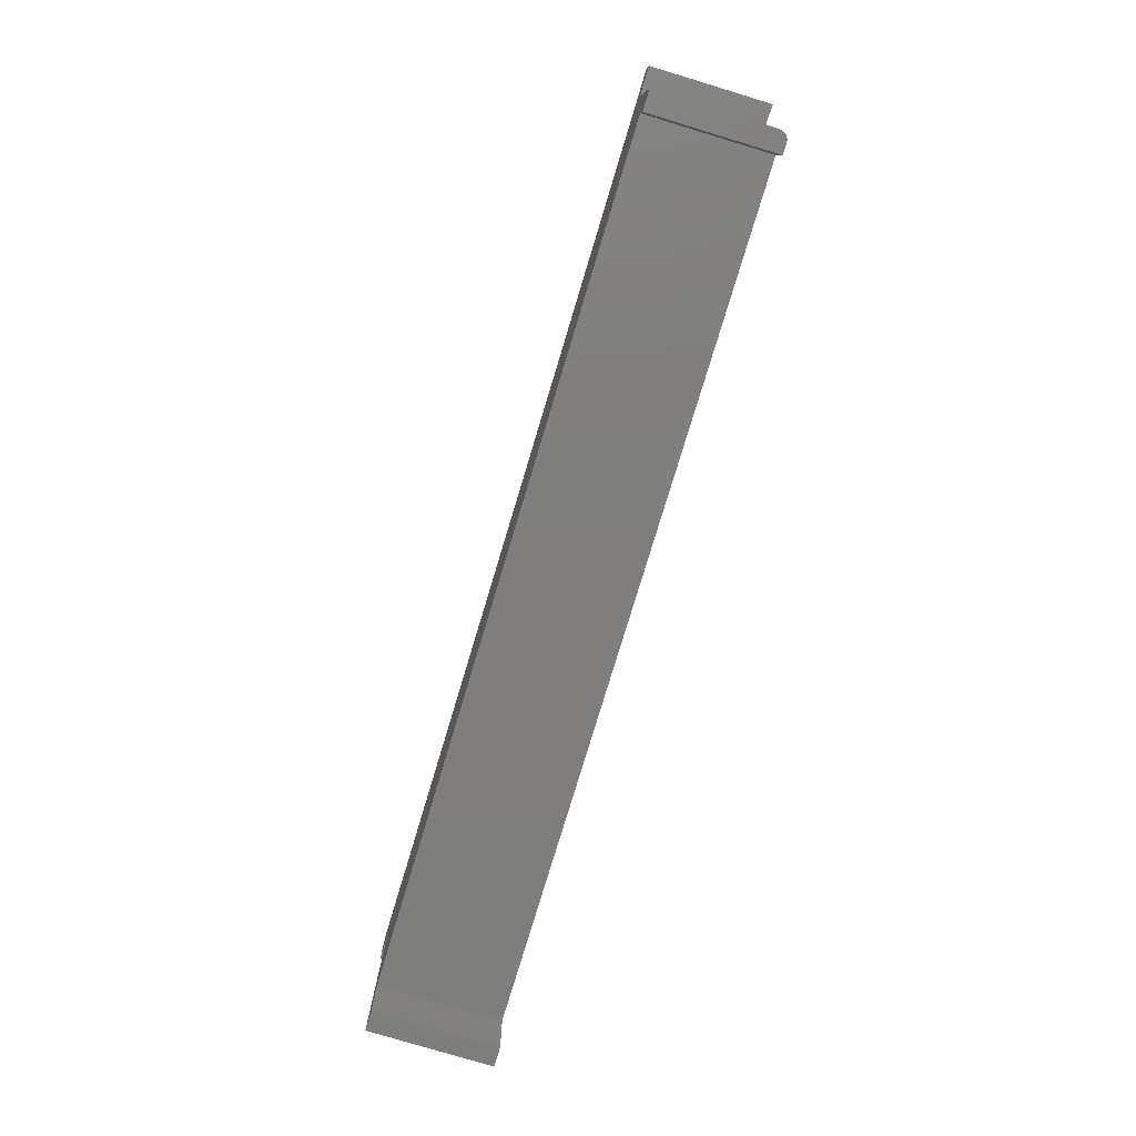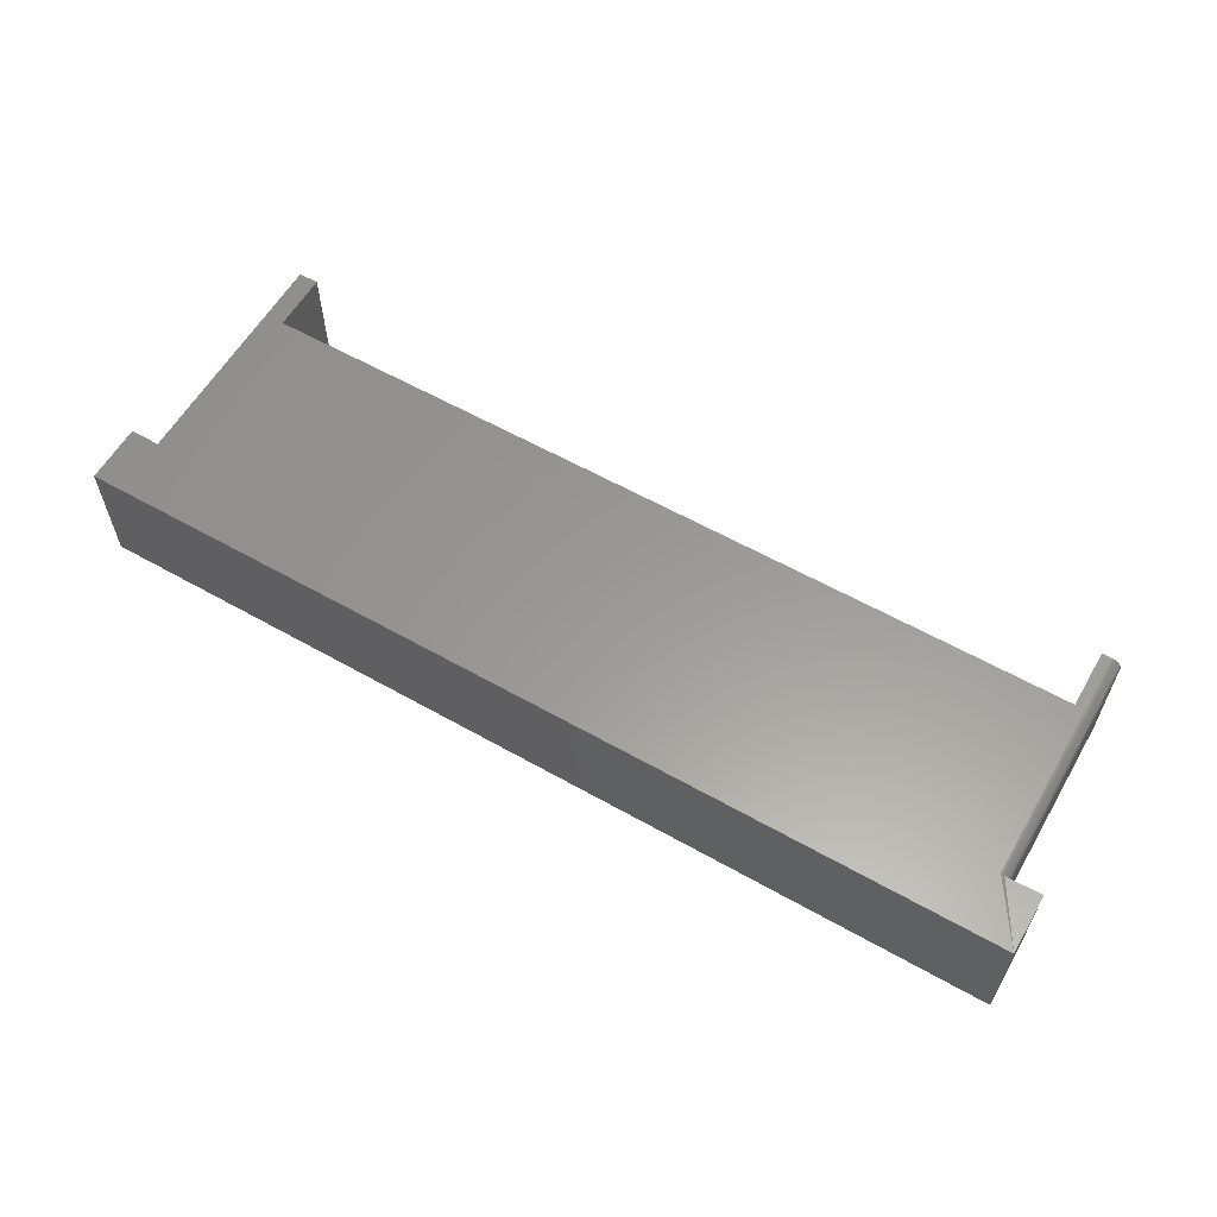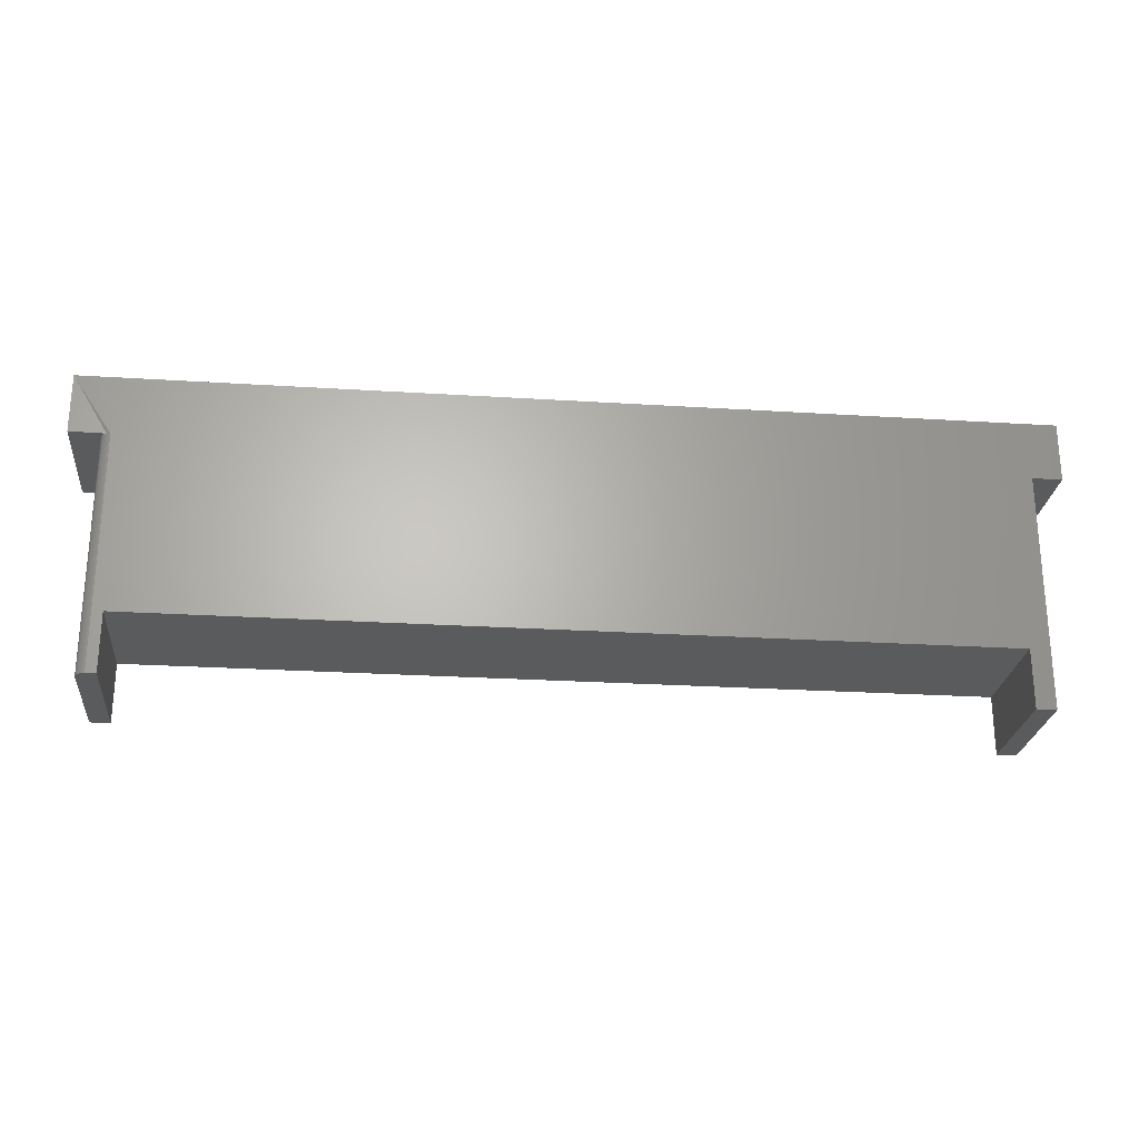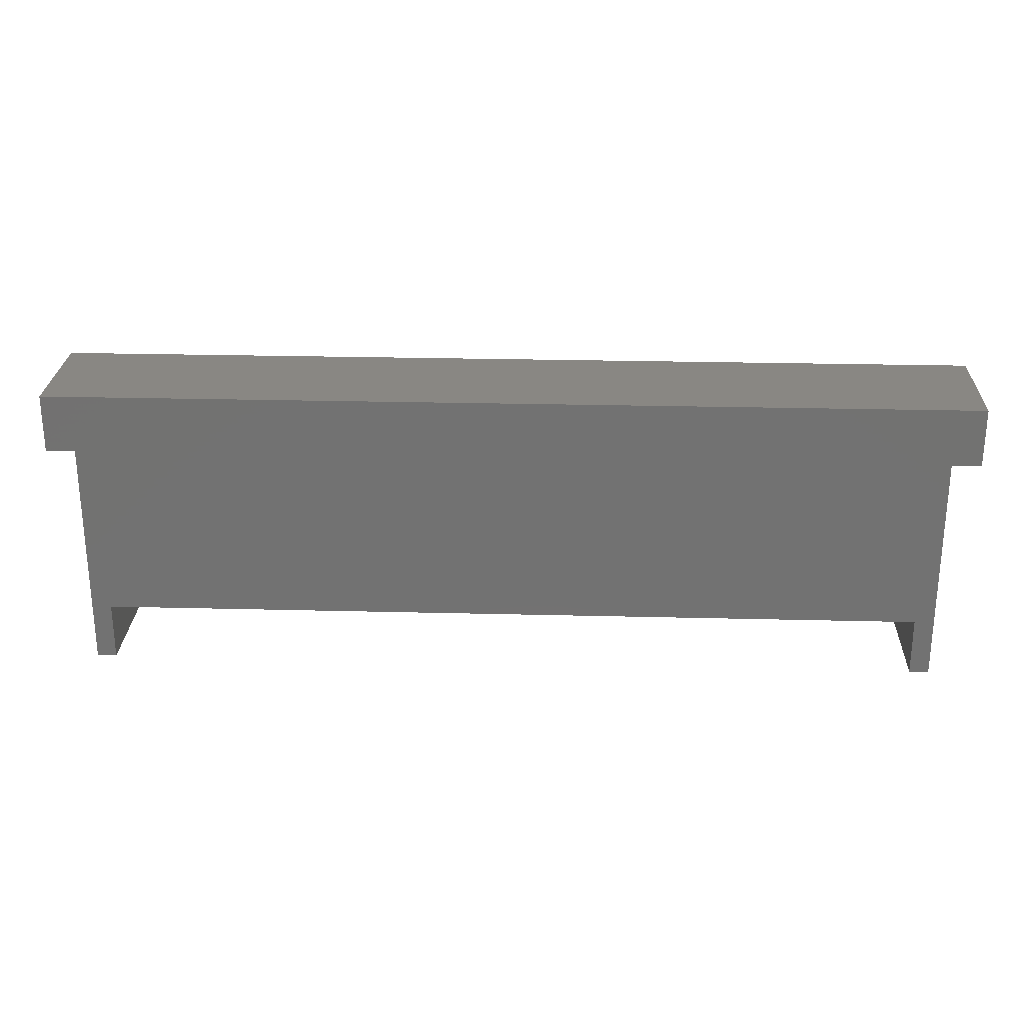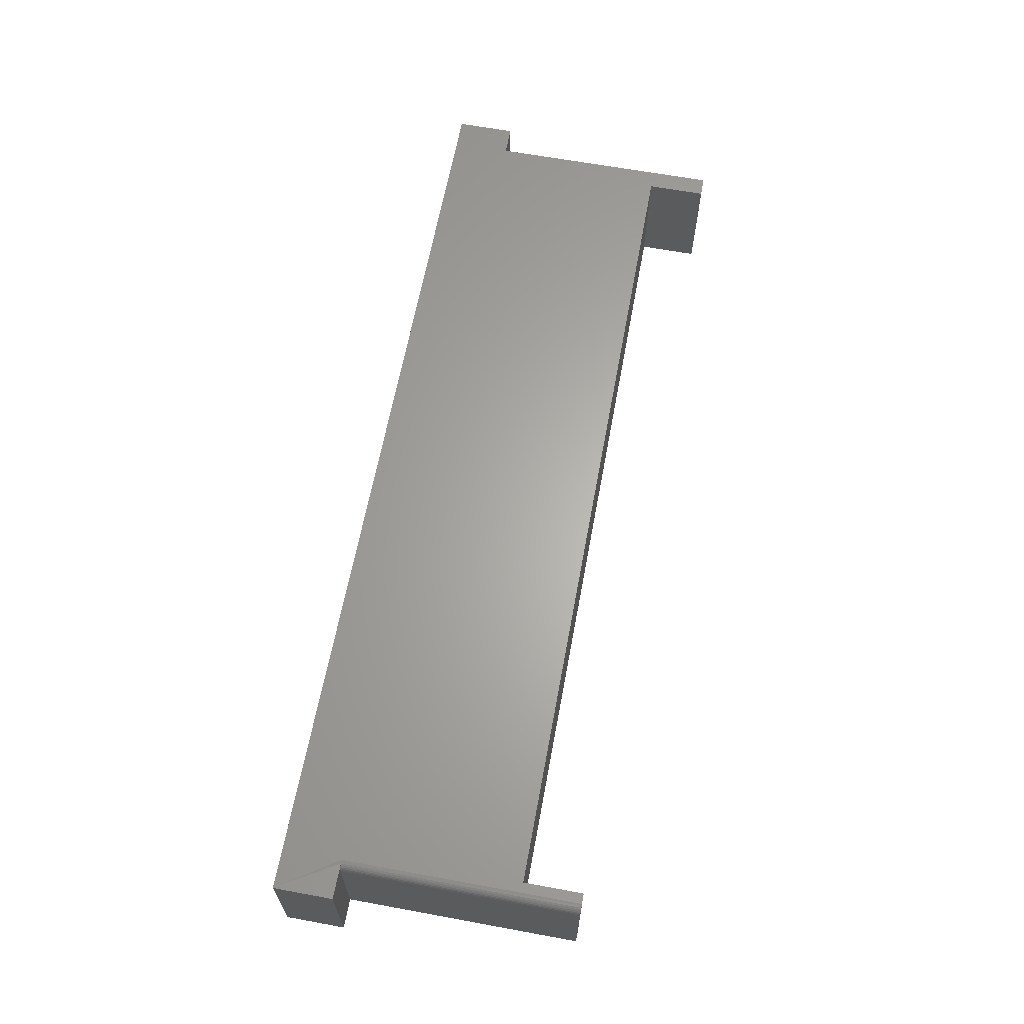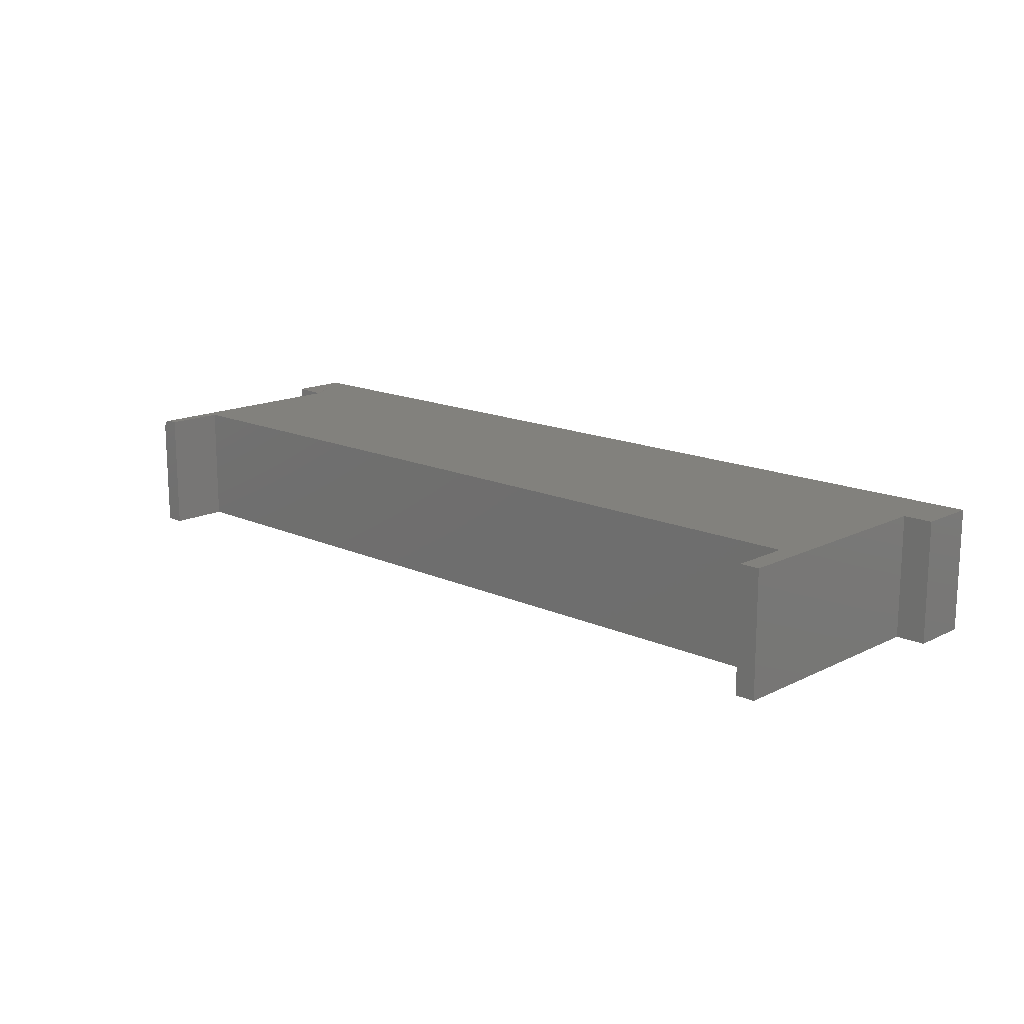
<metadata>
{"format":"stl","ext":"stl","renderer":"f3d","projection":"perspective","resolution":1024,"background":"white","views":[{"elev":-78.4,"azim":73.2,"up":"+Z"},{"elev":59.6,"azim":30.1,"up":"+Y"},{"elev":-24.9,"azim":174.1,"up":"+Z"},{"elev":25.6,"azim":2.3,"up":"+Z"},{"elev":64.0,"azim":100.5,"up":"+Y"},{"elev":15.3,"azim":-136.2,"up":"+Y"}]}
</metadata>
<code>
# stl→obj: 44 verts, 84 faces
v 0.7256 -0.007812 0.001891
v 0.7254 -0.006288 -0.04696
v 0.7256 -0.007812 0.1484
v 0.7256 -0.007812 -0.04696
v 0.7178 3.544e-17 -0.04696
v 0.7193 -0.0001501 0.1484
v 0.7193 -0.0001501 -0.04696
v 0.7178 4.282e-17 0.1484
v 0.7208 -0.0005947 0.1484
v 0.7208 -0.0005947 -0.04696
v 0.7221 -0.001317 0.1484
v 0.7221 -0.001317 -0.04696
v 0.7233 -0.002288 0.1484
v 0.7233 -0.002288 -0.04696
v 0.7243 -0.003472 0.1484
v 0.7243 -0.003472 -0.04696
v 0.725 -0.004823 0.1484
v 0.725 -0.004823 -0.04696
v 0.7254 -0.006288 0.1484
v 0.75 4.483e-17 0.1484
v 0.75 5.101e-17 0.1973
v 0.75 -0.1016 0.1484
v 0.75 -0.1016 0.1973
v 0.0009868 1.525e-18 0.1484
v -0.02344 0 0.1484
v -0.02344 2.712e-18 0.1973
v 0.0009868 -6.61e-18 0.001891
v 0.01727 -5.593e-18 0.001891
v 0.7093 3.762e-17 0.001891
v 0.7093 3.491e-17 -0.04696
v 0.0009868 -9.321e-18 -0.04696
v 0.01727 -8.304e-18 -0.04696
v 0.7256 -0.1016 0.001891
v 0.7256 -0.1016 0.1484
v 0.7256 -0.1016 -0.04696
v 0.7093 -0.1016 -0.04696
v -0.02344 -0.1016 0.1973
v -0.02344 -0.1016 0.1484
v 0.0009868 -0.1016 0.1484
v 0.0009868 -0.1016 0.001891
v 0.01727 -0.1016 0.001891
v 0.7093 -0.1016 0.001891
v 0.0009868 -0.1016 -0.04696
v 0.01727 -0.1016 -0.04696
f 1 2 3
f 1 4 2
f 5 6 7
f 5 8 6
f 6 9 7
f 7 9 10
f 9 11 10
f 10 11 12
f 11 13 12
f 12 13 14
f 13 15 14
f 14 15 16
f 15 17 16
f 16 17 18
f 17 19 18
f 18 19 2
f 3 2 19
f 20 21 22
f 22 21 23
f 21 20 9
f 21 9 6
f 21 6 8
f 21 8 24
f 21 24 25
f 21 25 26
f 27 24 28
f 28 24 8
f 28 8 29
f 29 8 5
f 29 5 30
f 31 27 32
f 32 27 28
f 33 1 34
f 34 1 3
f 35 4 33
f 33 4 1
f 5 36 30
f 7 10 12
f 7 12 14
f 7 14 16
f 7 16 18
f 7 18 2
f 7 2 4
f 35 36 5
f 35 5 7
f 35 7 4
f 20 22 34
f 20 34 3
f 20 3 19
f 20 19 17
f 20 17 15
f 20 15 13
f 20 13 11
f 20 11 9
f 23 21 37
f 37 21 26
f 23 37 38
f 23 38 39
f 23 39 34
f 23 34 22
f 34 39 40
f 34 40 41
f 34 41 42
f 34 42 33
f 43 44 40
f 40 44 41
f 36 35 42
f 42 35 33
f 26 25 37
f 37 25 38
f 29 30 42
f 42 30 36
f 41 28 42
f 42 28 29
f 32 28 44
f 44 28 41
f 43 31 44
f 44 31 32
f 40 27 43
f 43 27 31
f 39 24 40
f 40 24 27
f 38 25 39
f 39 25 24

</code>
